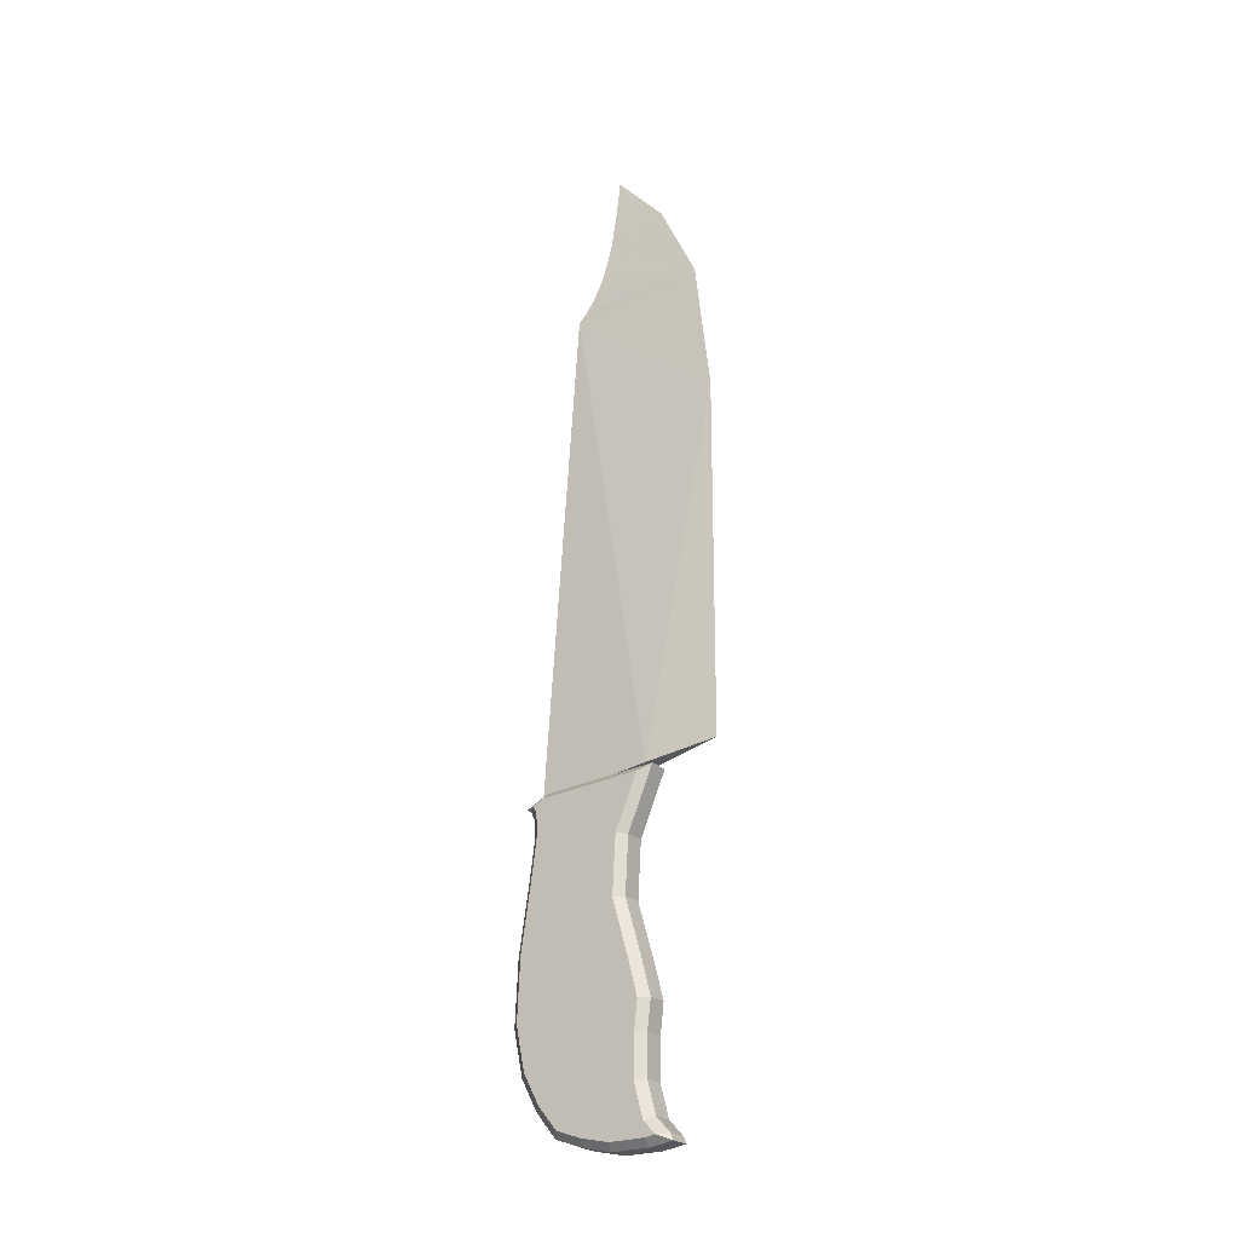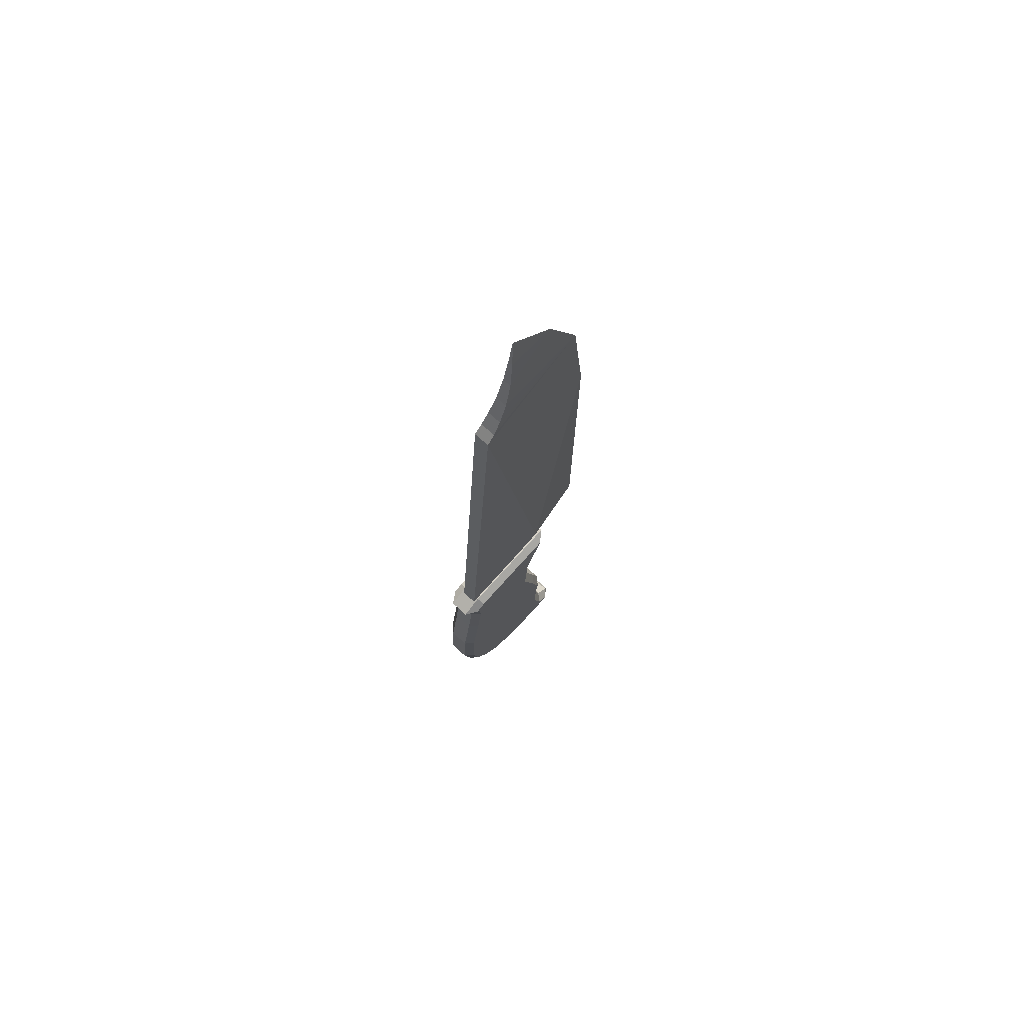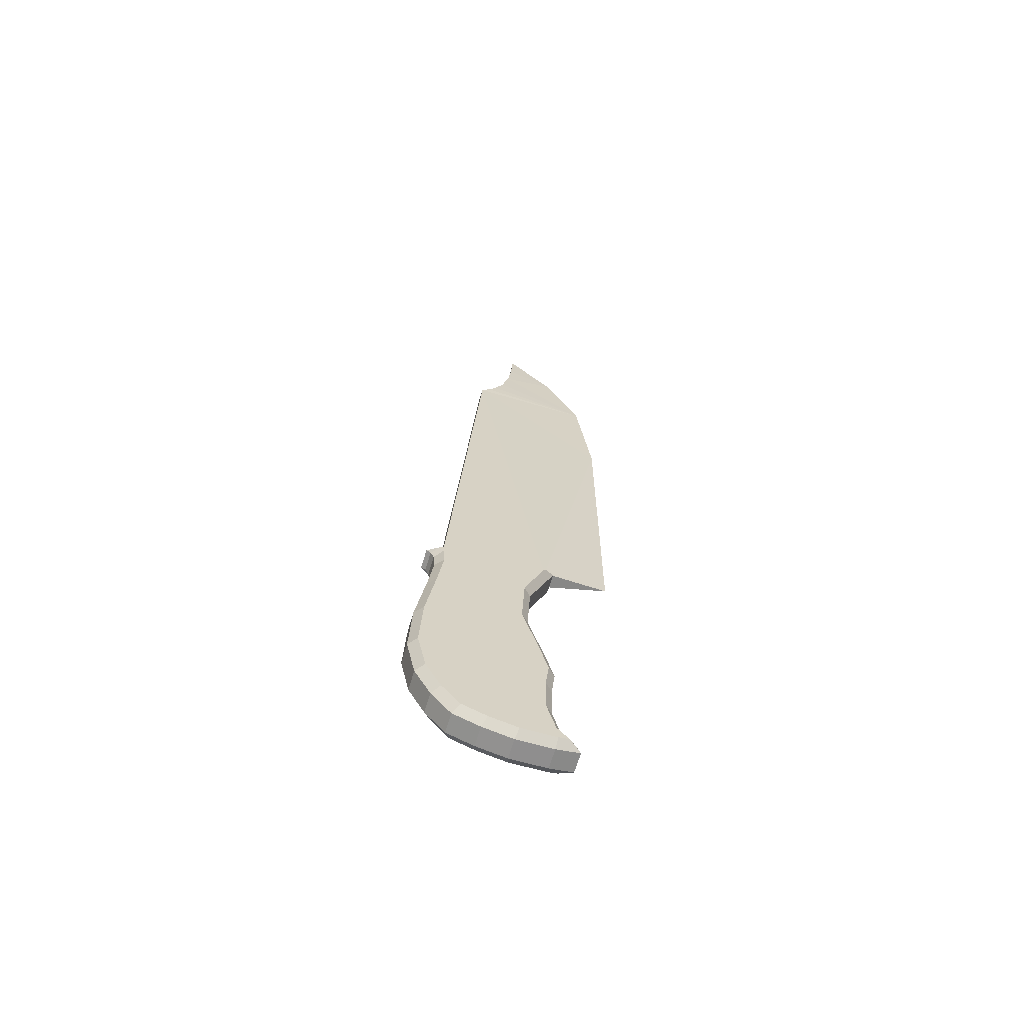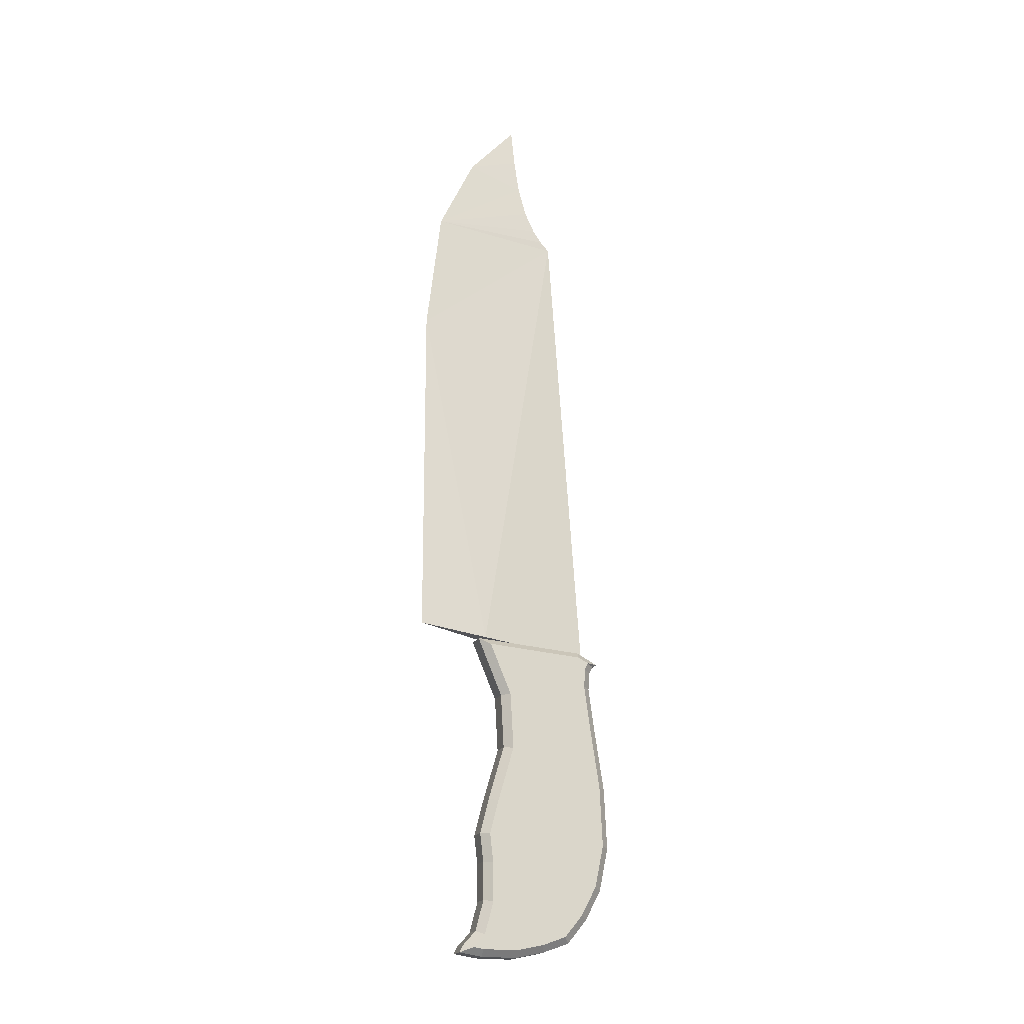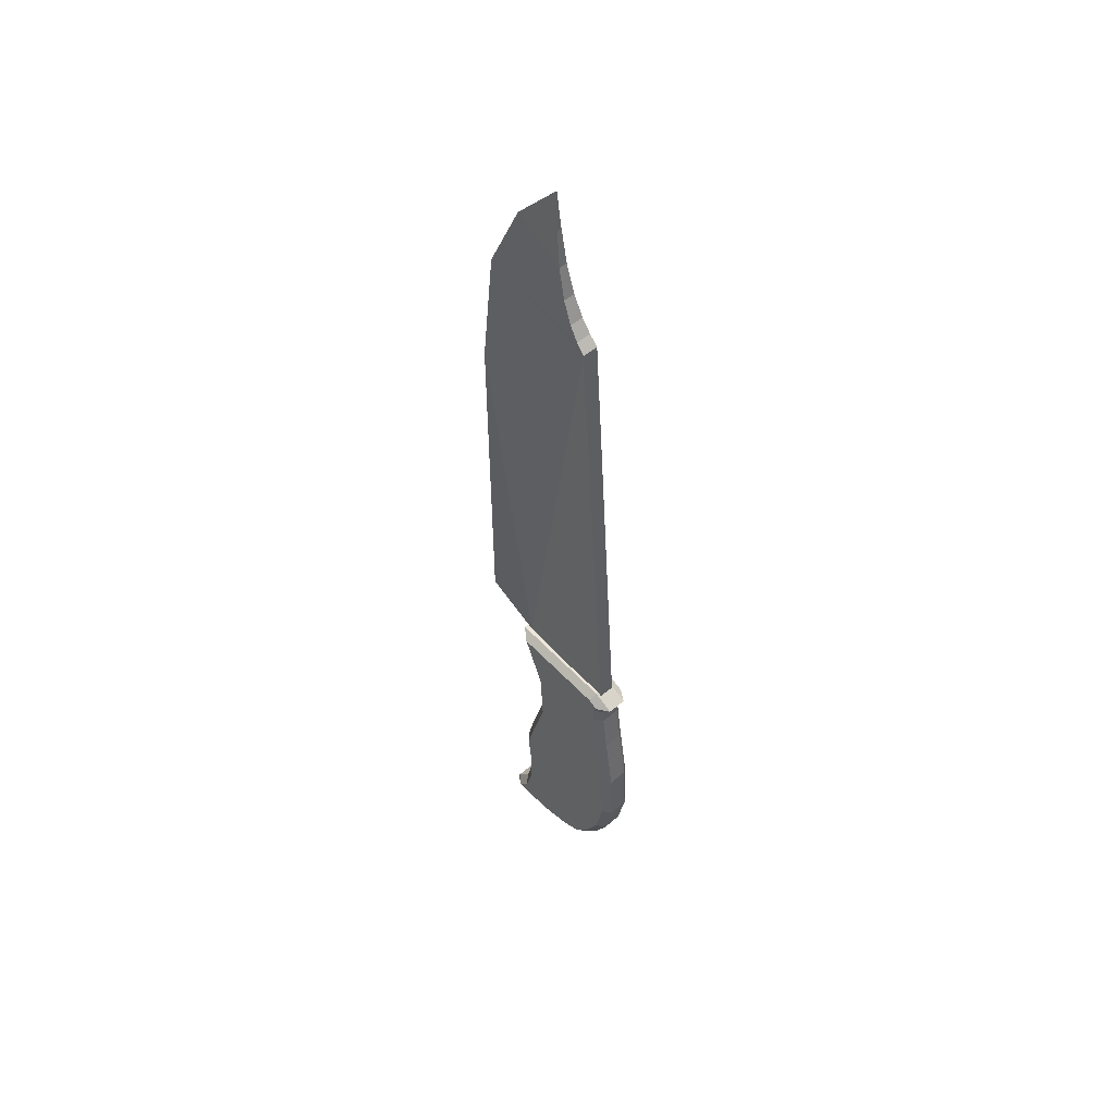
<metadata>
{"format":"obj","ext":"obj","renderer":"f3d","projection":"perspective","resolution":1024,"background":"white","views":[{"elev":-24.1,"azim":-56.5,"up":"+Z"},{"elev":72.9,"azim":-137.6,"up":"+Z"},{"elev":-65.1,"azim":-106.4,"up":"+Z"},{"elev":-19.5,"azim":71.4,"up":"+Z"},{"elev":51.6,"azim":137.1,"up":"+Z"}]}
</metadata>
<code>
v -0.01904 0.05197 -0.2176
v -0.01063 0.05946 -0.2217
v -0.01063 0.03902 -0.2466
v -0.01043 -0.05028 -0.09734
v -0.01887 -0.04209 -0.09989
v -0.01889 -0.05132 -0.1357
v -0.0104 -0.03361 -0.04002
v 0.01907 -0.02516 -0.04178
v 0.01895 0.07447 -0.07967
v 0.01901 0.06429 -0.01276
v 0.01904 -0.04206 -0.09992
v 0.0189 0.07732 -0.143
v 0.01912 -0.02846 0.01794
v 0.01905 0.05819 0.03279
v -0.01889 0.06426 -0.01273
v -0.01047 0.07259 -0.01297
v -0.01054 0.0828 -0.08014
v 0.004508 -0.01325 0.657
v 0.006173 -0.005114 0.6244
v -0.004526 -0.01326 0.657
v -0.006258 -0.005124 0.6244
v -0.01885 0.05816 0.03282
v -0.007466 0.004775 0.6015
v 0.007326 0.004788 0.6015
v -0.01062 0.01141 -0.2565
v 0.01044 0.01142 -0.2565
v 0.01046 -0.0196 -0.2631
v 0.0107 -0.03677 0.01763
v 0.01065 -0.03359 -0.04004
v 0.01907 0.05969 0.05277
v 0.01064 0.06798 0.05027
v 0.01064 0.07159 0.05813
v 0.01062 0.06659 0.03189
v -0.01042 0.06796 0.05029
v 0.008036 0.01409 0.5871
v -0.008215 0.01408 0.5871
v 0.01899 -0.04781 -0.1654
v 0.01054 -0.05568 -0.2046
v 0.01895 -0.04729 -0.2064
v 0.0025 -0.0181 0.6955
v -0.002462 -0.01811 0.6955
v 2.885e-05 -0.02132 0.7369
v -0.01895 -0.04732 -0.2064
v -0.01905 0.03297 -0.2407
v -0.01903 0.007668 -0.2498
v -0.01901 -0.02185 -0.256
v -0.01897 -0.05651 -0.2406
v 0.008312 0.0231 0.577
v 0.007871 0.05896 0.06689
v -0.008536 0.02308 0.577
v 0.01907 0.06301 0.05993
v 0.01064 0.07635 0.06074
v 0.01886 0.033 -0.2407
v 0.01886 0.052 -0.2176
v 0.01887 0.007702 -0.2498
v 0.01889 -0.02182 -0.256
v -0.01048 -0.0562 -0.1647
v -0.01051 -0.0557 -0.2046
v -0.01891 -0.04784 -0.1654
v -0.01903 0.06813 -0.187
v -0.01045 -0.05977 -0.1342
v -0.01035 -0.03679 0.01765
v 0.01077 -0.06307 0.0804
v -0.01028 -0.06309 0.08042
v -0.01872 -0.0514 0.07264
v -0.01878 -0.02849 0.01797
v -0.008866 -0.05414 0.08293
v 0.007983 -0.05412 0.08292
v -0.0003955 -0.1255 0.0956
v -0.008977 0.05894 0.0669
v 2.813e-05 -0.07176 0.6811
v -0.01895 0.07444 -0.07964
v -0.01059 0.0857 -0.1445
v -0.01883 -0.02519 -0.04175
v -0.01883 0.05966 0.0528
v -0.01043 0.06658 0.03191
v -0.01883 0.06297 0.05996
v -0.01901 0.07729 -0.143
v -0.01042 0.07158 0.05815
v -0.01882 0.05206 0.06558
v -0.01039 0.05362 0.07245
v -0.01042 0.07633 0.06075
v -0.01062 0.07624 -0.19
v -0.01059 -0.01962 -0.2631
v 0.01062 -0.05026 -0.09736
v 0.0106 -0.05975 -0.1343
v 0.01052 -0.06433 -0.2369
v -0.01053 -0.07877 -0.2526
v 0.01052 -0.07875 -0.2526
v 0.01057 -0.05619 -0.1647
v 0.01058 0.07261 -0.01299
v -0.01053 -0.06435 -0.2368
v 0.01042 0.03904 -0.2466
v 0.01046 0.08572 -0.1445
v 0.01044 0.07626 -0.19
v 0.01042 0.05948 -0.2217
v 0.01887 0.06817 -0.1871
v 0.01893 -0.05648 -0.2407
v 0.01892 -0.05791 -0.2558
v 0.01049 -0.05746 -0.2628
v 0.01893 -0.06872 -0.2541
v 0.01052 0.08282 -0.08016
v 0.01052 -0.08147 -0.259
v 0.01918 -0.05136 0.07261
v 0.01909 0.05209 0.06555
v -0.01056 -0.05747 -0.2628
v -0.01054 -0.08149 -0.259
v -0.01897 -0.06875 -0.254
v -0.01898 -0.05794 -0.2557
v -3.903e-06 -0.1107 0.5989
v -9.854e-05 -0.1265 0.464
v 0.01067 0.05363 0.07243
v 0.01901 -0.05129 -0.1357
f 1 2 3
f 1 2 3
f 1 2 3
f 4 5 6
f 4 5 6
f 4 5 6
f 7 5 4
f 7 5 4
f 7 5 4
f 8 9 10
f 8 9 10
f 8 9 10
f 8 11 9
f 8 11 9
f 8 11 9
f 11 12 9
f 11 12 9
f 11 12 9
f 13 10 14
f 13 10 14
f 13 10 14
f 13 8 10
f 13 8 10
f 13 8 10
f 15 16 17
f 15 16 17
f 15 16 17
f 18 19 20
f 18 19 20
f 18 19 20
f 20 19 21
f 20 19 21
f 20 19 21
f 22 16 15
f 22 16 15
f 22 16 15
f 23 21 24
f 23 21 24
f 23 21 24
f 25 26 27
f 25 26 27
f 25 26 27
f 28 29 13
f 28 29 13
f 28 29 13
f 30 31 32
f 30 31 32
f 30 31 32
f 31 33 34
f 31 33 34
f 31 33 34
f 23 24 35
f 23 24 35
f 23 24 35
f 36 23 35
f 36 23 35
f 36 23 35
f 21 19 24
f 21 19 24
f 21 19 24
f 37 38 39
f 37 38 39
f 37 38 39
f 40 18 41
f 40 18 41
f 40 18 41
f 41 18 20
f 41 18 20
f 41 18 20
f 42 40 41
f 42 40 41
f 42 40 41
f 43 44 45
f 43 44 45
f 43 44 45
f 43 45 46
f 43 45 46
f 43 45 46
f 43 46 47
f 43 46 47
f 43 46 47
f 48 49 50
f 48 49 50
f 48 49 50
f 51 30 32
f 51 30 32
f 51 30 32
f 52 51 32
f 52 51 32
f 52 51 32
f 45 44 25
f 45 44 25
f 45 44 25
f 39 53 54
f 39 53 54
f 39 53 54
f 39 55 53
f 39 55 53
f 39 55 53
f 39 56 55
f 39 56 55
f 39 56 55
f 57 43 58
f 57 43 58
f 57 43 58
f 59 60 1
f 59 60 1
f 59 60 1
f 59 1 43
f 59 1 43
f 59 1 43
f 43 1 44
f 43 1 44
f 43 1 44
f 61 59 57
f 61 59 57
f 61 59 57
f 62 63 64
f 62 63 64
f 62 63 64
f 64 65 66
f 64 65 66
f 64 65 66
f 67 68 69
f 67 68 69
f 67 68 69
f 70 49 68
f 70 49 68
f 70 49 68
f 70 68 67
f 70 68 67
f 70 68 67
f 71 40 42
f 71 40 42
f 71 40 42
f 72 17 73
f 72 17 73
f 72 17 73
f 7 74 5
f 7 74 5
f 7 74 5
f 62 74 7
f 62 74 7
f 62 74 7
f 15 17 72
f 15 17 72
f 15 17 72
f 62 66 74
f 62 66 74
f 62 66 74
f 64 66 62
f 64 66 62
f 64 66 62
f 75 34 76
f 75 34 76
f 75 34 76
f 77 34 75
f 77 34 75
f 77 34 75
f 72 73 78
f 72 73 78
f 72 73 78
f 77 79 34
f 77 79 34
f 77 79 34
f 44 1 3
f 44 1 3
f 44 1 3
f 80 81 82
f 80 81 82
f 80 81 82
f 82 79 77
f 82 79 77
f 82 79 77
f 78 73 83
f 78 73 83
f 78 73 83
f 46 45 84
f 46 45 84
f 46 45 84
f 80 82 77
f 80 82 77
f 80 82 77
f 78 83 60
f 78 83 60
f 78 83 60
f 85 61 86
f 85 61 86
f 85 61 86
f 28 7 29
f 28 7 29
f 28 7 29
f 87 88 89
f 87 88 89
f 87 88 89
f 86 57 90
f 86 57 90
f 86 57 90
f 4 61 85
f 4 61 85
f 4 61 85
f 60 83 2
f 60 83 2
f 60 83 2
f 33 91 76
f 33 91 76
f 33 91 76
f 92 88 87
f 92 88 87
f 92 88 87
f 38 92 87
f 38 92 87
f 38 92 87
f 76 91 16
f 76 91 16
f 76 91 16
f 3 26 25
f 3 26 25
f 3 26 25
f 1 60 2
f 1 60 2
f 1 60 2
f 55 93 53
f 55 93 53
f 55 93 53
f 58 92 38
f 58 92 38
f 58 92 38
f 65 81 80
f 65 81 80
f 65 81 80
f 94 95 73
f 94 95 73
f 94 95 73
f 29 4 85
f 29 4 85
f 29 4 85
f 53 93 96
f 53 93 96
f 53 93 96
f 38 87 39
f 38 87 39
f 38 87 39
f 56 26 55
f 56 26 55
f 56 26 55
f 94 97 95
f 94 97 95
f 94 97 95
f 87 98 39
f 87 98 39
f 87 98 39
f 54 95 97
f 54 95 97
f 54 95 97
f 27 99 100
f 27 99 100
f 27 99 100
f 89 101 98
f 89 101 98
f 89 101 98
f 53 96 54
f 53 96 54
f 53 96 54
f 54 96 95
f 54 96 95
f 54 96 95
f 16 102 17
f 16 102 17
f 16 102 17
f 89 98 87
f 89 98 87
f 89 98 87
f 12 97 94
f 12 97 94
f 12 97 94
f 89 103 101
f 89 103 101
f 89 103 101
f 57 59 43
f 57 59 43
f 57 59 43
f 61 57 86
f 61 57 86
f 61 57 86
f 100 99 101
f 100 99 101
f 100 99 101
f 102 12 94
f 102 12 94
f 102 12 94
f 9 12 102
f 9 12 102
f 9 12 102
f 100 101 103
f 100 101 103
f 100 101 103
f 55 26 93
f 55 26 93
f 55 26 93
f 66 22 15
f 66 22 15
f 66 22 15
f 66 15 74
f 66 15 74
f 66 15 74
f 74 15 72
f 74 15 72
f 74 15 72
f 74 72 5
f 74 72 5
f 74 72 5
f 17 94 73
f 17 94 73
f 17 94 73
f 91 9 102
f 91 9 102
f 91 9 102
f 104 13 105
f 104 13 105
f 104 13 105
f 98 99 56
f 98 99 56
f 98 99 56
f 62 7 28
f 62 7 28
f 62 7 28
f 106 103 107
f 106 103 107
f 106 103 107
f 39 98 56
f 39 98 56
f 39 98 56
f 108 47 109
f 108 47 109
f 108 47 109
f 65 80 66
f 65 80 66
f 65 80 66
f 47 46 109
f 47 46 109
f 47 46 109
f 71 42 41
f 71 42 41
f 71 42 41
f 71 41 20
f 71 41 20
f 71 41 20
f 50 70 67
f 50 70 67
f 50 70 67
f 71 20 110
f 71 20 110
f 71 20 110
f 110 20 21
f 110 20 21
f 110 20 21
f 110 21 23
f 110 21 23
f 110 21 23
f 111 67 69
f 111 67 69
f 111 67 69
f 111 50 67
f 111 50 67
f 111 50 67
f 110 50 111
f 110 50 111
f 110 50 111
f 110 36 50
f 110 36 50
f 110 36 50
f 110 23 36
f 110 23 36
f 110 23 36
f 50 49 70
f 50 49 70
f 50 49 70
f 36 35 48
f 36 35 48
f 36 35 48
f 50 36 48
f 50 36 48
f 50 36 48
f 27 56 99
f 27 56 99
f 27 56 99
f 56 27 26
f 56 27 26
f 56 27 26
f 5 72 78
f 5 72 78
f 5 72 78
f 5 78 6
f 5 78 6
f 5 78 6
f 6 78 60
f 6 78 60
f 6 78 60
f 6 60 59
f 6 60 59
f 6 60 59
f 111 69 68
f 111 69 68
f 111 69 68
f 111 68 48
f 111 68 48
f 111 68 48
f 110 111 48
f 110 111 48
f 110 111 48
f 110 48 35
f 110 48 35
f 110 48 35
f 110 35 24
f 110 35 24
f 110 35 24
f 71 18 40
f 71 18 40
f 71 18 40
f 48 68 49
f 48 68 49
f 48 68 49
f 71 110 18
f 71 110 18
f 71 110 18
f 110 19 18
f 110 19 18
f 110 19 18
f 110 24 19
f 110 24 19
f 110 24 19
f 112 63 105
f 112 63 105
f 112 63 105
f 63 104 105
f 63 104 105
f 63 104 105
f 101 99 98
f 101 99 98
f 101 99 98
f 37 54 97
f 37 54 97
f 37 54 97
f 37 39 54
f 37 39 54
f 37 39 54
f 88 107 89
f 88 107 89
f 88 107 89
f 29 85 8
f 29 85 8
f 29 85 8
f 11 113 12
f 11 113 12
f 11 113 12
f 113 97 12
f 113 97 12
f 113 97 12
f 113 37 97
f 113 37 97
f 113 37 97
f 85 86 11
f 85 86 11
f 85 86 11
f 81 64 112
f 81 64 112
f 81 64 112
f 8 85 11
f 8 85 11
f 8 85 11
f 22 76 16
f 22 76 16
f 22 76 16
f 86 90 113
f 86 90 113
f 86 90 113
f 64 63 112
f 64 63 112
f 64 63 112
f 86 113 11
f 86 113 11
f 86 113 11
f 90 58 38
f 90 58 38
f 90 58 38
f 63 28 104
f 63 28 104
f 63 28 104
f 113 90 37
f 113 90 37
f 113 90 37
f 7 4 29
f 7 4 29
f 7 4 29
f 2 93 3
f 2 93 3
f 2 93 3
f 91 102 16
f 91 102 16
f 91 102 16
f 90 38 37
f 90 38 37
f 90 38 37
f 104 28 13
f 104 28 13
f 104 28 13
f 79 31 34
f 79 31 34
f 79 31 34
f 14 33 31
f 14 33 31
f 14 33 31
f 30 14 31
f 30 14 31
f 30 14 31
f 62 28 63
f 62 28 63
f 62 28 63
f 96 93 2
f 96 93 2
f 96 93 2
f 106 100 103
f 106 100 103
f 106 100 103
f 84 100 106
f 84 100 106
f 84 100 106
f 57 58 90
f 57 58 90
f 57 58 90
f 52 32 82
f 52 32 82
f 52 32 82
f 83 96 2
f 83 96 2
f 83 96 2
f 82 32 79
f 82 32 79
f 82 32 79
f 73 95 83
f 73 95 83
f 73 95 83
f 81 52 82
f 81 52 82
f 81 52 82
f 84 27 100
f 84 27 100
f 84 27 100
f 65 64 81
f 65 64 81
f 65 64 81
f 93 26 3
f 93 26 3
f 93 26 3
f 81 112 52
f 81 112 52
f 81 112 52
f 95 96 83
f 95 96 83
f 95 96 83
f 34 33 76
f 34 33 76
f 34 33 76
f 25 27 84
f 25 27 84
f 25 27 84
f 79 32 31
f 79 32 31
f 79 32 31
f 84 45 25
f 84 45 25
f 84 45 25
f 75 76 22
f 75 76 22
f 75 76 22
f 25 44 3
f 25 44 3
f 25 44 3
f 46 84 106
f 46 84 106
f 46 84 106
f 102 94 17
f 102 94 17
f 102 94 17
f 89 107 103
f 89 107 103
f 89 107 103
f 4 6 61
f 4 6 61
f 4 6 61
f 61 6 59
f 61 6 59
f 61 6 59
f 13 29 8
f 13 29 8
f 13 29 8
f 33 10 91
f 33 10 91
f 33 10 91
f 14 10 33
f 14 10 33
f 14 10 33
f 105 30 51
f 105 30 51
f 105 30 51
f 13 30 105
f 13 30 105
f 13 30 105
f 13 14 30
f 13 14 30
f 13 14 30
f 58 43 47
f 58 43 47
f 58 43 47
f 58 47 92
f 58 47 92
f 58 47 92
f 92 47 108
f 92 47 108
f 92 47 108
f 88 92 108
f 88 92 108
f 88 92 108
f 88 108 107
f 88 108 107
f 88 108 107
f 109 106 107
f 109 106 107
f 109 106 107
f 10 9 91
f 10 9 91
f 10 9 91
f 109 107 108
f 109 107 108
f 109 107 108
f 46 106 109
f 46 106 109
f 46 106 109
f 112 51 52
f 112 51 52
f 112 51 52
f 112 105 51
f 112 105 51
f 112 105 51
f 80 77 75
f 80 77 75
f 80 77 75
f 66 80 75
f 66 80 75
f 66 80 75
f 66 75 22
f 66 75 22
f 66 75 22

</code>
